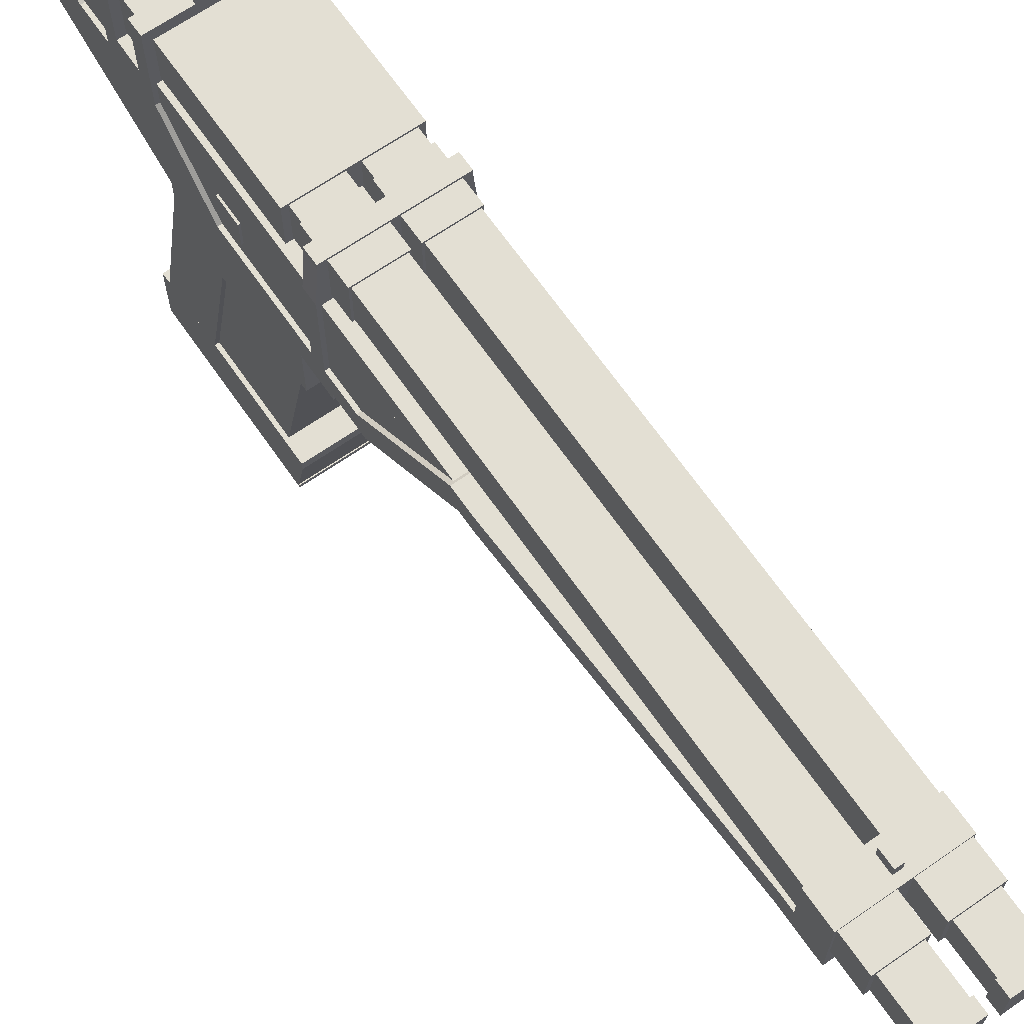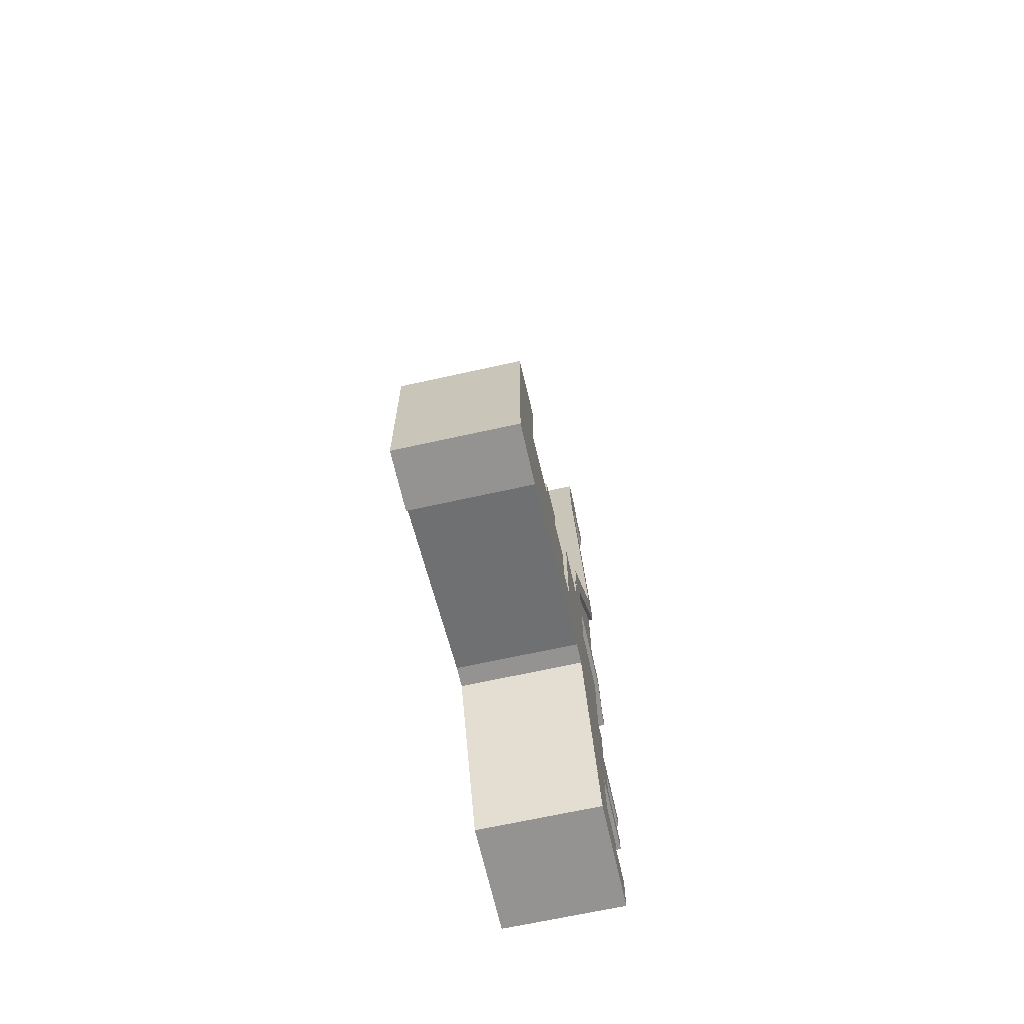
<metadata>
{"format":"obj","ext":"obj","renderer":"f3d","projection":"perspective","resolution":1024,"background":"white","views":[{"elev":67.1,"azim":-34.8,"up":"+Y"},{"elev":-66.8,"azim":12.6,"up":"+Z"}]}
</metadata>
<code>
o hudModel.001
v -1e-06 -1e-06 1e-06
v -1e-06 1e-06 1e-06
v -1e-06 1e-06 -1e-06
v -1e-06 -1e-06 -1e-06
v 1e-06 1e-06 -1e-06
v 1e-06 -1e-06 -1e-06
v 1e-06 1e-06 1e-06
v 1e-06 -1e-06 1e-06
f 1 2 3 4
f 4 3 5 6
f 6 5 7 8
f 8 7 2 1
f 4 6 8 1
f 5 3 2 7
o cube
v -0.03144 0.1177 0.0262
v -0.03494 0.1177 0.0262
v -0.03494 0.1212 0.0262
v -0.03144 0.1212 0.0262
v -0.03494 0.03389 0.03552
v 0.03494 0.03389 0.03552
v 0.03494 0.03389 0.05881
v -0.03494 0.03389 0.05881
v 0.002329 0.12 0.3311
v -0.002329 0.12 0.3311
v -0.002329 0.1259 0.3311
v 0.002329 0.1259 0.3311
v -0.03727 0.1271 -0.08093
v 0.03727 0.1271 -0.08093
v 0.03727 0.1271 -0.09025
v -0.03727 0.1271 -0.09025
v -0.03727 -0.1198 0.001749
v 0.03727 -0.1198 0.001749
v 0.03727 -0.1198 -0.006403
v -0.03727 -0.1198 -0.006403
v -0.03261 0.09212 -0.09025
v 0.03261 0.09212 -0.09025
v 0.03261 0.1201 -0.09025
v -0.03261 0.1201 -0.09025
v -0.03144 0.09096 0.0262
v 0.03144 0.09096 0.0262
v 0.03144 0.09096 0.03552
v -0.03144 0.09096 0.03552
v -0.0361 0.04437 -0.04134
v -0.0361 0.04437 -0.02504
v -0.0361 0.06068 -0.02504
v -0.0361 0.06068 -0.04134
v -0.03494 0.1177 0.03552
v -0.03494 0.1212 0.03552
v 0.03028 0.07579 0.3451
v 0.03028 0.07579 0.3264
v 0.03028 0.08976 0.3264
v 0.03028 0.08976 0.3451
v 0.03727 -0.1279 -0.07134
v 0.03727 -0.1198 -0.1077
v 0.03727 0.0257 -0.07546
v 0.03727 0.01764 -0.03907
v -0.03028 0.07579 0.1401
v -0.03028 0.07579 0.3264
v -0.03028 0.08976 0.3264
v -0.03028 0.08976 0.1401
v -0.03727 0.07582 -0.09025
v 0.03727 0.07582 -0.09025
v 0.03727 0.08979 -0.09025
v -0.03727 0.08979 -0.09025
v -0.0163 0.07582 0.2871
v 0.0163 0.07582 0.2871
v 0.0163 0.07582 0.07279
v -0.0163 0.07582 0.07279
v -0.03727 -0.01735 0.01689
v 0.03727 -0.01735 0.01689
v 0.03727 0.01526 0.01689
v -0.03727 0.01526 0.01689
v -0.03727 0.09096 0.0262
v -0.03727 0.09096 0.03552
v -0.03463 0.1211 0.03552
v -0.03463 0.1211 0.0262
v 0.02795 0.09445 0.3965
v 0.02795 0.09445 0.3884
v 0.02795 0.1177 0.3884
v 0.02795 0.1177 0.3965
v 0.03727 0.07906 0.1339
v 0.03727 0.01992 0.06347
v 0.03727 0.03062 0.05449
v 0.03727 0.08976 0.125
v 0.03028 0.09212 0.0495
v 0.03028 0.09212 0.01689
v 0.03028 0.1201 0.01689
v 0.03028 0.1201 0.0495
v -0.02995 0.08976 0.3263
v -0.02297 0.08976 0.326
v -0.03028 0.08976 0.1398
v -0.03727 0.08976 0.1401
v -0.03727 -0.1198 -0.1077
v -0.03727 0.0257 -0.07546
v -0.03727 -0.1279 -0.07134
v -0.03727 0.01764 -0.03907
v -0.03727 0.01992 0.06347
v -0.03727 0.07906 0.1339
v -0.03727 0.002063 -0.05589
v 0.03727 0.002063 -0.05589
v 0.03727 0.03161 -0.04211
v -0.03727 0.03161 -0.04211
v 0.01165 0.04787 0.2871
v -0.01165 0.04787 0.2871
v -0.01165 0.07116 0.2871
v 0.01165 0.07116 0.2871
v -0.01165 0.04787 0.2964
v 0.01165 0.04787 0.2964
v 0.01165 0.07116 0.2964
v -0.01165 0.07116 0.2964
v -0.03261 0.09212 -0.1066
v -0.03261 0.1201 -0.1066
v -0.02883 0.1206 0.03552
v -0.02883 0.1206 0.0262
v -0.03727 0.01992 0.04018
v -0.03727 0.01992 0.06347
v -0.03727 0.03389 0.06347
v -0.03727 0.03389 0.04018
v -0.03494 0.07349 0.05881
v 0.03494 0.07349 0.05881
v 0.03494 0.07349 0.1264
v -0.03494 0.07349 0.1264
v 0.03727 0.07579 0.1401
v 0.03028 0.07579 0.1398
v 0.03028 0.08976 0.1398
v 0.03727 0.08976 0.1401
v 0.03494 0.08863 0.05881
v -0.03494 0.08863 0.05881
v 0.03727 0.07582 -0.1066
v -0.03727 0.07582 -0.1066
v -0.03727 0.08979 -0.1066
v 0.03727 0.08979 -0.1066
v 0.03727 0.08674 -0.1603
v -0.03727 0.08674 -0.1603
v 0.03727 -0.01735 -0.08093
v -0.03727 -0.01735 -0.08093
v -0.03727 0.01526 -0.08093
v 0.03727 0.01526 -0.08093
v 0.03146 0.09045 0.0262
v 0.03727 0.09096 0.0262
v 0.03727 0.09096 0.03552
v 0.03146 0.09045 0.03552
v 0.03727 -0.1571 -0.1135
v -0.03727 -0.1571 -0.1135
v -0.03727 -0.1198 -0.1135
v 0.03727 -0.1198 -0.1135
v -0.03028 0.09212 0.0495
v -0.002329 0.09212 0.0495
v -0.002329 0.1201 0.0495
v -0.03028 0.1201 0.0495
v 0.03727 0.01992 0.06347
v 0.03727 0.01992 0.04018
v 0.03727 0.03389 0.04018
v 0.03727 0.03389 0.06347
v -0.03727 0.0243 -0.03373
v 0.03727 0.0243 -0.03373
v 0.03727 0.07582 -0.08093
v -0.03727 0.07582 -0.08093
v -0.03494 0.08863 0.05881
v 0.03494 0.08863 0.05881
v 0.0163 0.04321 0.2871
v 0.0163 0.04321 0.07279
v 0.03028 0.07579 0.3264
v 0.03028 0.07579 0.1401
v 0.03028 0.08976 0.1401
v 0.03028 0.08976 0.3264
v -0.03494 0.07329 0.1053
v 0.03494 0.07329 0.1053
v 0.03494 0.08757 0.09336
v -0.03494 0.08757 0.09336
v 0.03028 0.08976 0.3264
v -0.03028 0.08976 0.3264
v -0.03028 0.12 0.3264
v 0.03028 0.12 0.3264
v 0.02678 0.09562 0.3884
v 0.02678 0.09562 0.3639
v 0.02678 0.1166 0.3639
v 0.02678 0.1166 0.3884
v 0.003494 0.09329 0.3639
v 0.02911 0.09329 0.3639
v 0.02911 0.1189 0.3639
v 0.003494 0.1189 0.3639
v 0.03727 0.07579 0.125
v -0.03727 0.07579 0.125
v -0.03727 0.08976 0.125
v 0.03727 0.08976 0.125
v 0.03727 0.005419 -0.05434
v 0.03727 0.05693 -0.1015
v -0.03144 0.1212 0.03552
v 0.03144 0.1212 0.03552
v 0.03144 0.1212 0.0262
v -0.03144 0.1212 0.0262
v -0.03727 -0.1257 0.001749
v 0.03727 -0.1257 0.001749
v -0.03727 0.07582 -0.1066
v 0.03727 0.07582 -0.1066
v 0.03727 0.1271 -0.1066
v -0.03727 0.1271 -0.1066
v -0.0163 0.04321 0.07279
v -0.0163 0.04321 0.2871
v -0.03144 0.1177 0.03552
v 0.02911 0.09329 0.007572
v 0.02911 0.1189 0.007572
v 0.03494 0.1177 0.0262
v 0.03144 0.1177 0.0262
v 0.03144 0.1212 0.0262
v 0.03494 0.1212 0.0262
v -0.03727 -0.1571 -0.004074
v 0.03727 -0.1571 -0.004074
v 0.03727 -0.1548 -0.004074
v -0.03727 -0.1548 -0.004074
v 0.03494 0.07409 0.0773
v 0.03494 0.05762 0.05768
v 0.03494 0.06654 0.05019
v 0.03494 0.08301 0.06982
v -0.03494 0.07582 -0.1159
v 0.03494 0.07582 -0.1159
v 0.03494 0.1224 -0.1159
v -0.03494 0.1224 -0.1159
v -0.02795 0.09445 0.3884
v -0.02795 0.09445 0.3965
v -0.02795 0.1177 0.3965
v -0.02795 0.1177 0.3884
v 0.03261 0.09212 -0.1066
v 0.03727 -0.1257 -0.006403
v 0.03261 0.1201 -0.1066
v -0.03727 0.03389 0.04018
v 0.03727 0.03389 0.04018
v 0.03727 0.03389 -0.08093
v -0.03727 0.03389 -0.08093
v 0.002329 0.1259 0.3404
v 0.002329 0.1259 0.3311
v 0.002329 0.127 0.3311
v 0.002329 0.127 0.3404
v -0.01281 0.1271 -0.09025
v -0.005823 0.1271 -0.09025
v -0.005823 0.1271 -0.08093
v -0.01281 0.1271 -0.08093
v -0.03727 0.08976 0.1401
v 0.03727 0.08976 0.1401
v -0.03494 0.03389 -0.08093
v 0.03494 0.03389 -0.08093
v 0.03494 0.03389 0.0262
v -0.03494 0.03389 0.0262
v -0.03727 0.07582 -0.09025
v -0.03727 0.07582 -0.08093
v -0.03727 -0.1198 -0.006403
v 0.03727 -0.1198 -0.006403
v -0.03727 0.03389 0.0262
v -0.03727 0.03389 0.03552
v -0.03727 0.09096 0.03552
v -0.03727 0.09096 0.0262
v -0.03727 -0.1257 -0.006403
v 0.03727 -0.1563 -0.005057
v 0.03727 -0.1523 -0.02325
v 0.03727 -0.1216 -0.01644
v 0.03727 -0.1257 0.001749
v -0.03727 0.05693 -0.1015
v -0.03727 0.005419 -0.05434
v -0.02911 0.09329 0.007572
v -0.02911 0.09329 0.3639
v -0.02911 0.1189 0.3639
v -0.02911 0.1189 0.007572
v -0.03727 0.04787 -0.1508
v -0.03727 0.04787 -0.08093
v -0.03727 0.07582 -0.08093
v -0.03727 0.07582 -0.1508
v 0.03494 0.08863 0.1264
v 0.005823 0.1271 -0.09025
v 0.01281 0.1271 -0.09025
v 0.01281 0.1271 -0.08093
v 0.005823 0.1271 -0.08093
v -0.03727 0.01526 -0.08093
v 0.03727 0.01526 -0.08093
v 0.03727 0.01526 0.04018
v -0.03727 0.01526 0.04018
v -0.03494 0.08979 0.0262
v -0.03494 0.08979 -0.08093
v -0.01281 0.1329 -0.09025
v -0.005823 0.1329 -0.09025
v -0.002329 0.1259 0.3311
v -0.002329 0.1259 0.3404
v -0.03494 0.04437 -0.02504
v -0.03494 0.04437 -0.04134
v -0.03494 0.06068 -0.04134
v -0.03494 0.06068 -0.02504
v -0.03727 0.07582 -0.1159
v -0.03727 0.1271 -0.1159
v 0.03727 0.07582 -0.09025
v 0.03727 0.07582 -0.08093
v -0.002329 0.1259 0.3404
v 0.002329 0.1259 0.3404
v -0.03146 0.09045 0.0262
v -0.03146 0.09045 0.03552
v 0.03727 -0.1548 -0.006403
v -0.03727 -0.1548 -0.006403
v 0.02297 0.07579 0.326
v 0.02995 0.07579 0.3263
v 0.02995 0.08976 0.3263
v 0.02297 0.08976 0.326
v -0.004658 0.09445 0.3965
v -0.004658 0.09445 0.3884
v -0.004658 0.1177 0.3884
v -0.004658 0.1177 0.3965
v -0.02678 0.1166 0.3884
v -0.005823 0.1166 0.3884
v -0.005823 0.1166 0.3639
v -0.02678 0.1166 0.3639
v -0.03494 0.08863 0.03552
v 0.03494 0.08863 0.03552
v 0.03494 0.08979 0.0262
v 0.03494 0.08979 -0.08093
v -0.03727 0.08976 0.125
v -0.03727 0.03062 0.05449
v -0.03494 0.07582 -0.1508
v 0.03494 0.07582 -0.1508
v 0.03727 0.07582 -0.08093
v 0.03727 0.07582 -0.1508
v -0.03494 0.08863 0.1264
v -0.02678 0.09562 0.3884
v -0.005823 0.09562 0.3884
v -0.03727 0.05718 -0.1741
v 0.03494 0.1177 0.03552
v 0.03144 0.1177 0.03552
v -0.03727 0.07579 0.1401
v -0.02995 0.07579 0.3263
v -0.02297 0.07579 0.326
v -0.03028 0.07579 0.1398
v 0.03727 0.03389 0.0262
v 0.03727 0.03389 0.03552
v 0.03727 0.07582 -0.1159
v 0.03727 0.1271 -0.1159
v 0.002329 0.12 0.3404
v -0.002329 0.12 0.3404
v 0.0163 0.04503 0.2732
v -0.0163 0.04503 0.2732
v -0.0163 0.07736 0.2775
v 0.0163 0.07736 0.2775
v -0.005823 0.09562 0.3639
v 0.03727 -0.1571 -0.006403
v -0.03727 -0.1571 -0.006403
v 0.03494 0.1224 -0.1508
v 0.01281 0.1329 -0.09025
v 0.01281 0.1329 -0.08093
v -0.0163 0.04321 0.2871
v -0.0163 0.07554 0.2913
v -0.002329 0.127 0.3311
v -0.03727 -0.1523 -0.02325
v -0.03727 -0.1563 -0.005057
v -0.03727 -0.1257 0.001749
v -0.03727 -0.1216 -0.01644
v -0.03028 0.12 0.3451
v 0.03028 0.12 0.3451
v 0.03463 0.1211 0.0262
v 0.03463 0.1211 0.03552
v -0.03494 0.07409 0.0773
v -0.03494 0.08301 0.06982
v 0.005823 0.1329 -0.08093
v 0.005823 0.1329 -0.09025
v 0.005823 0.09562 0.3639
v 0.005823 0.1166 0.3639
v 0.03727 0.04787 -0.08093
v 0.03727 0.07579 0.1401
v -0.03727 0.05718 -0.1508
v 0.03727 0.05718 -0.1508
v 0.03727 0.1271 -0.1508
v -0.03727 0.1271 -0.1508
v 0.03028 0.08976 0.3451
v -0.03028 0.08976 0.3451
v -0.03494 0.03062 0.05449
v 0.03494 0.03062 0.05449
v 0.005823 0.09562 0.3884
v 0.03727 0.09096 0.0262
v -0.03261 0.09212 -0.08093
v 0.03261 0.09212 -0.08093
v 0.03261 0.09212 0.007572
v -0.03261 0.09212 0.007572
v 0.03494 0.0449 0.04251
v -0.03494 0.0449 0.04251
v -0.003494 0.09329 0.007572
v -0.003494 0.09329 0.3639
v 0.0163 0.07554 0.2913
v -0.002329 0.127 0.3404
v 0.004658 0.09445 0.3884
v 0.004658 0.09445 0.3965
v 0.002329 0.09212 0.0495
v 0.002329 0.1201 0.0495
v 0.02883 0.1206 0.03552
v 0.02883 0.1206 0.0262
v -0.03144 0.1212 0.03552
v 0.03727 0.09096 0.03552
v -0.03261 0.1201 0.007572
v -0.03261 0.1201 -0.08093
v -0.03727 0.07579 0.1401
v 0.004658 0.1177 0.3884
v 0.002329 0.1201 0.01689
v 0.03727 0.04787 -0.1508
v -0.01281 0.1329 -0.08093
v -0.03028 0.07579 0.3264
v -0.03028 0.07579 0.3451
v -0.03727 -0.1571 -0.006403
v -0.03028 0.08976 0.3451
v -0.03028 0.08976 0.3264
v 0.005823 0.1166 0.3884
v 0.03727 0.1271 -0.1741
v -0.03727 0.1271 -0.1741
v -0.03028 0.09212 0.01689
v -0.03028 0.1201 0.01689
v 0.0163 0.04321 0.2871
v -0.03494 0.05762 0.05768
v -0.005823 0.1329 -0.08093
v 0.03727 -0.1571 -0.006403
v 0.03494 0.1212 0.03552
v 0.03144 0.1212 0.03552
v -0.003494 0.1189 0.007572
v -0.003494 0.1189 0.3639
v 0.03261 0.1201 -0.08093
v -0.002329 0.09212 0.01689
v 0.003494 0.09329 0.007572
v 0.003494 0.1189 0.007572
v 0.002329 0.09212 0.01689
v -0.03727 0.05718 -0.1741
v 0.03727 0.05718 -0.1741
v -0.03494 0.1224 -0.1508
v -0.002329 0.1201 0.01689
v 0.03261 0.1201 0.007572
v 0.004658 0.1177 0.3965
v -0.03494 -0.14 -0.01676
v 0.03494 -0.14 -0.01676
v 0.03494 0.005538 0.0155
v -0.03494 0.005538 0.0155
v -0.03494 0.06654 0.05019
v 0.03494 -0.1279 -0.07134
v -0.03494 -0.1279 -0.07134
v -0.03494 0.01764 -0.03907
v 0.03494 0.01764 -0.03907
v 0.03727 0.05718 -0.1741
v -0.02678 0.09562 0.3639
f 9 10 11 12
f 13 14 15 16
f 17 18 19 20
f 21 22 23 24
f 25 26 27 28
f 29 30 31 32
f 33 34 35 36
f 37 38 39 40
f 10 41 42 11
f 43 44 45 46
f 47 48 49 50
f 51 52 53 54
f 55 56 57 58
f 59 60 61 62
f 63 64 65 66
f 67 68 69 70
f 71 72 73 74
f 75 76 77 78
f 79 80 81 82
f 83 84 85 86
f 48 87 88 49
f 89 47 50 90
f 91 76 75 92
f 93 94 95 96
f 97 98 99 100
f 101 102 103 104
f 105 29 32 106
f 69 107 108 70
f 109 110 111 112
f 113 114 115 116
f 117 118 119 120
f 16 15 121 122
f 123 124 125 126
f 96 95 127 128
f 129 130 131 132
f 98 101 104 99
f 133 134 135 136
f 137 138 139 140
f 141 142 143 144
f 145 146 147 148
f 149 150 151 152
f 114 113 153 154
f 155 156 61 60
f 157 158 159 160
f 161 162 163 164
f 165 166 167 168
f 169 170 171 172
f 173 174 175 176
f 98 97 102 101
f 130 129 64 63
f 177 178 179 180
f 181 182 151 150
f 183 184 185 186
f 187 188 26 25
f 189 190 191 192
f 193 156 155 194
f 156 193 62 61
f 36 35 184 183
f 124 55 58 125
f 10 9 195 41
f 174 196 197 175
f 198 199 200 201
f 202 203 204 205
f 206 207 208 209
f 210 211 212 213
f 214 215 216 217
f 105 218 30 29
f 64 129 132 65
f 188 219 27 26
f 32 31 220 106
f 221 222 223 224
f 225 226 227 228
f 229 230 231 232
f 233 234 180 179
f 235 236 237 238
f 239 240 21 24
f 30 218 220 31
f 241 242 140 139
f 243 244 245 246
f 219 247 28 27
f 248 249 250 251
f 252 253 149 152
f 254 255 256 257
f 258 259 260 261
f 115 114 154 262
f 263 264 265 266
f 267 268 269 270
f 235 238 271 272
f 87 89 90 88
f 230 229 273 274
f 275 226 225 276
f 193 194 59 62
f 277 278 279 280
f 281 189 192 282
f 239 283 284 240
f 285 286 20 19
f 287 67 70 108
f 68 288 107 69
f 240 284 22 21
f 205 204 289 290
f 291 292 293 294
f 295 296 297 298
f 299 300 301 302
f 14 13 303 304
f 271 305 306 272
f 146 109 112 147
f 91 92 307 308
f 278 37 40 279
f 309 310 211 210
f 260 311 312 261
f 116 115 262 313
f 218 105 106 220
f 314 315 300 299
f 316 93 96 128
f 199 198 317 318
f 319 320 83 86
f 321 322 85 84
f 243 323 324 244
f 325 281 282 326
f 327 17 20 286
f 18 328 285 19
f 329 330 331 332
f 315 333 301 300
f 158 51 54 159
f 76 91 308 77
f 138 137 334 335
f 33 36 183 186
f 211 310 336 212
f 265 264 337 338
f 247 187 25 28
f 320 321 84 83
f 330 339 340 331
f 226 275 341 227
f 288 287 108 107
f 342 343 344 345
f 346 347 168 167
f 334 137 140 242
f 92 75 78 307
f 135 134 348 349
f 350 206 209 351
f 352 338 337 353
f 269 268 223 222
f 170 354 355 171
f 268 267 224 223
f 259 356 311 260
f 357 177 180 234
f 238 237 305 271
f 358 359 360 361
f 166 165 362 363
f 294 293 120 119
f 364 365 162 161
f 354 170 169 366
f 323 243 246 367
f 368 369 370 371
f 118 291 294 119
f 249 342 345 250
f 292 117 120 293
f 322 319 86 85
f 164 163 372 373
f 254 374 375 255
f 340 376 332 331
f 190 325 326 191
f 377 228 227 341
f 216 298 297 217
f 378 72 71 379
f 380 79 82 381
f 133 136 382 383
f 41 195 384 42
f 244 324 385 245
f 368 371 386 387
f 34 33 186 185
f 178 177 357 388
f 72 378 389 73
f 381 82 81 390
f 364 161 164 373
f 391 258 261 312
f 215 295 298 216
f 258 391 356 259
f 229 232 392 273
f 393 44 43 394
f 395 202 205 290
f 113 116 313 153
f 267 270 221 224
f 393 394 396 397
f 178 388 233 179
f 264 263 353 337
f 366 169 172 398
f 138 335 241 139
f 37 278 277 38
f 362 165 168 347
f 361 360 399 400
f 194 155 60 59
f 401 141 144 402
f 330 329 403 339
f 343 248 251 344
f 404 207 206 350
f 398 172 171 355
f 232 231 405 392
f 406 395 290 289
f 356 391 312 311
f 318 317 407 408
f 365 364 373 372
f 375 374 409 410
f 369 368 387 411
f 56 123 126 57
f 388 357 234 233
f 401 412 142 141
f 413 173 176 414
f 42 384 12 11
f 415 380 381 390
f 102 97 100 103
f 53 160 159 54
f 416 417 359 358
f 122 121 304 303
f 236 235 272 306
f 417 416 400 399
f 309 210 213 418
f 66 65 132 131
f 144 143 419 402
f 415 80 79 380
f 370 369 411 420
f 256 410 409 257
f 39 280 279 40
f 276 225 228 377
f 386 420 411 387
f 247 219 188 187
f 176 175 197 414
f 421 74 73 389
f 195 9 12 384
f 275 276 377 341
f 379 71 74 421
f 422 423 424 425
f 38 277 280 39
f 404 350 351 426
f 124 123 56 55
f 427 428 429 430
f 344 251 250 345
f 413 196 174 173
f 316 431 94 93
f 296 214 217 297
f 317 198 201 407
f 428 427 423 422
f 431 316 128 127
f 333 432 302 301
f 58 57 126 125
f 408 407 201 200
f 359 417 399 360
f 231 230 274 405
f 310 309 418 336
f 207 404 426 208
f 18 17 327 328
f 392 405 274 273
f 214 296 295 215
f 342 249 248 343
f 425 424 430 429
f 118 117 292 291
f 162 365 372 163
f 363 362 347 346
f 111 148 147 112
f 51 158 157 52
f 110 145 148 111
f 395 406 203 202
f 237 236 306 305
f 382 349 348 383
f 90 50 49 88
f 52 157 160 53
f 403 329 332 376
f 80 415 390 81
f 284 283 23 22
f 213 212 336 418
f 283 239 24 23
f 270 269 222 221
f 394 43 46 396
f 203 406 289 204
f 371 370 420 386
f 266 265 338 352
f 313 262 154 153
f 335 334 242 241
f 166 363 346 167
f 432 333 315 314
f 351 209 208 426
f 13 16 122 303
f 354 366 398 355
f 339 403 376 340
f 15 14 304 121
f 423 427 430 424
f 263 266 352 353
f 428 422 425 429
f 324 323 367 385
f 94 431 127 95
f 396 46 45 397
f 328 327 286 285
f 281 325 190 189
f 252 182 181 253
f 44 393 397 45
f 245 385 367 246
f 134 133 383 348
f 374 254 257 409
f 432 314 299 302
f 182 252 152 151
f 255 375 410 256
f 196 413 414 197
f 253 181 150 149
f 199 318 408 200
f 192 191 326 282
f 412 401 402 419
f 136 135 349 382
f 130 63 66 131
f 319 322 321 320
f 378 379 421 389
f 307 78 77 308
f 416 358 361 400
f 142 412 419 143
f 109 146 145 110
f 104 103 100 99
f 35 34 185 184
f 67 287 288 68
f 87 48 47 89
o trigger
v -0.02329 -0.01071 0.02957
v 0.02329 -0.01071 0.02957
v 0.02329 0.01957 0.02957
v -0.02329 0.01957 0.02957
v -0.02329 -0.01071 0.01326
v 0.02329 -0.01071 0.01326
v -0.02329 -0.007182 0.01365
v 0.02329 -0.007182 0.01365
v 0.02329 -0.01071 0.02957
v -0.02329 -0.01071 0.02957
v -0.02329 0.02238 0.0202
v 0.02329 0.02238 0.0202
v 0.02329 0.01957 0.01326
v -0.02329 0.01957 0.01326
v -0.02329 0.01885 0.03612
v 0.02329 0.01885 0.03612
f 433 434 435 436
f 437 438 434 433
f 439 440 441 442
f 440 439 443 444
f 434 438 445 435
f 438 437 446 445
f 447 448 444 443
f 441 440 444 448
f 437 433 436 446
f 439 442 447 443
f 436 435 445 446
f 442 441 448 447
o hudAmmoModel.001
v -1e-06 -1e-06 1e-06
v -1e-06 1e-06 1e-06
v -1e-06 1e-06 -1e-06
v -1e-06 -1e-06 -1e-06
v 1e-06 1e-06 -1e-06
v 1e-06 -1e-06 -1e-06
v 1e-06 1e-06 1e-06
v 1e-06 -1e-06 1e-06
f 449 450 451 452
f 452 451 453 454
f 454 453 455 456
f 456 455 450 449
f 452 454 456 449
f 453 451 450 455
o hudReloadModel.001
v -1e-06 -1e-06 1e-06
v -1e-06 1e-06 1e-06
v -1e-06 1e-06 -1e-06
v -1e-06 -1e-06 -1e-06
v 1e-06 1e-06 -1e-06
v 1e-06 -1e-06 -1e-06
v 1e-06 1e-06 1e-06
v 1e-06 -1e-06 1e-06
f 457 458 459 460
f 460 459 461 462
f 462 461 463 464
f 464 463 458 457
f 460 462 464 457
f 461 459 458 463
o hudAmmoModel
v 0.000977 -0.000977 -0.000977
v -0.000977 -0.000977 -0.000977
v -0.000977 0.000977 -0.000977
v 0.000977 0.000977 -0.000977
v 0.000977 -0.000977 0.000977
v 0.000977 0.000977 0.000977
v -0.000977 -0.000977 0.000977
v -0.000977 0.000977 0.000977
f 465 466 467 468
f 469 465 468 470
f 471 469 470 472
f 466 471 472 467
f 472 470 468 467
f 466 465 469 471
o hudReloadModel
v 0.000977 -0.000977 -0.000977
v -0.000977 -0.000977 -0.000977
v -0.000977 0.000977 -0.000977
v 0.000977 0.000977 -0.000977
v 0.000977 -0.000977 0.000977
v 0.000977 0.000977 0.000977
v -0.000977 -0.000977 0.000977
v -0.000977 0.000977 0.000977
f 473 474 475 476
f 477 473 476 478
f 479 477 478 480
f 474 479 480 475
f 480 478 476 475
f 474 473 477 479
o hudModel
v 0.000977 -0.000977 -0.000977
v -0.000977 -0.000977 -0.000977
v -0.000977 0.000977 -0.000977
v 0.000977 0.000977 -0.000977
v 0.000977 -0.000977 0.000977
v 0.000977 0.000977 0.000977
v -0.000977 -0.000977 0.000977
v -0.000977 0.000977 0.000977
f 481 482 483 484
f 485 481 484 486
f 487 485 486 488
f 482 487 488 483
f 488 486 484 483
f 482 481 485 487

</code>
